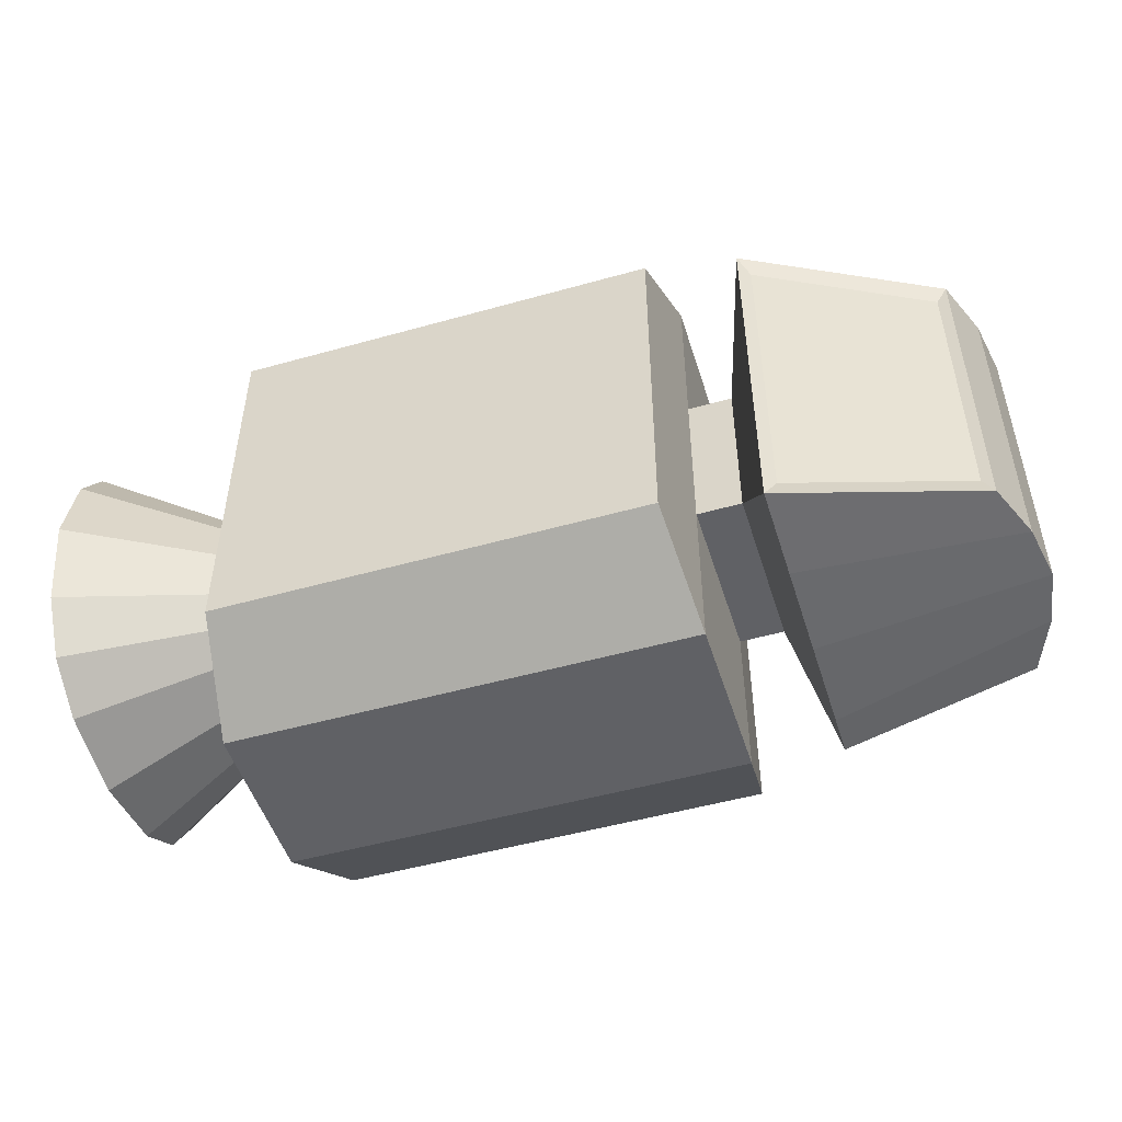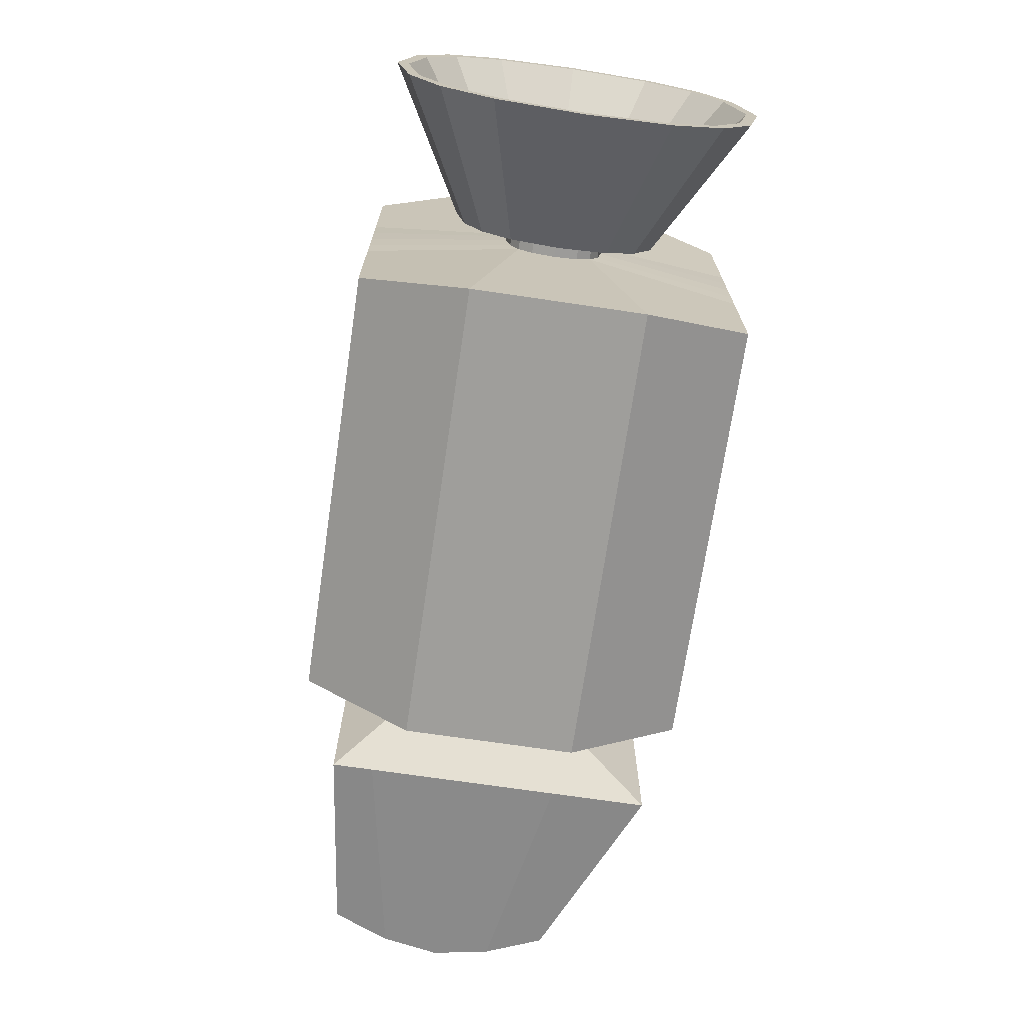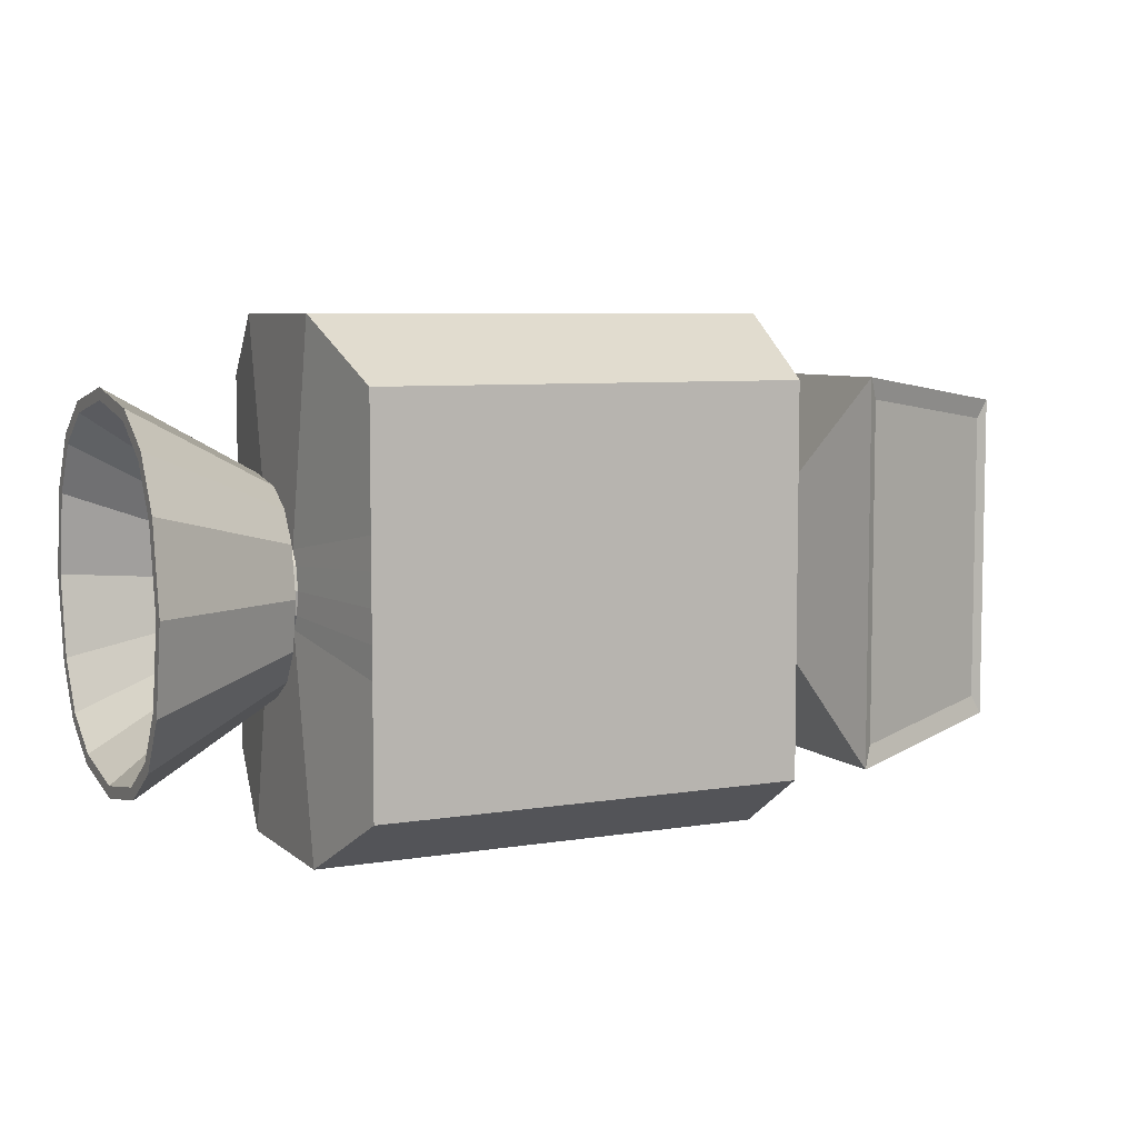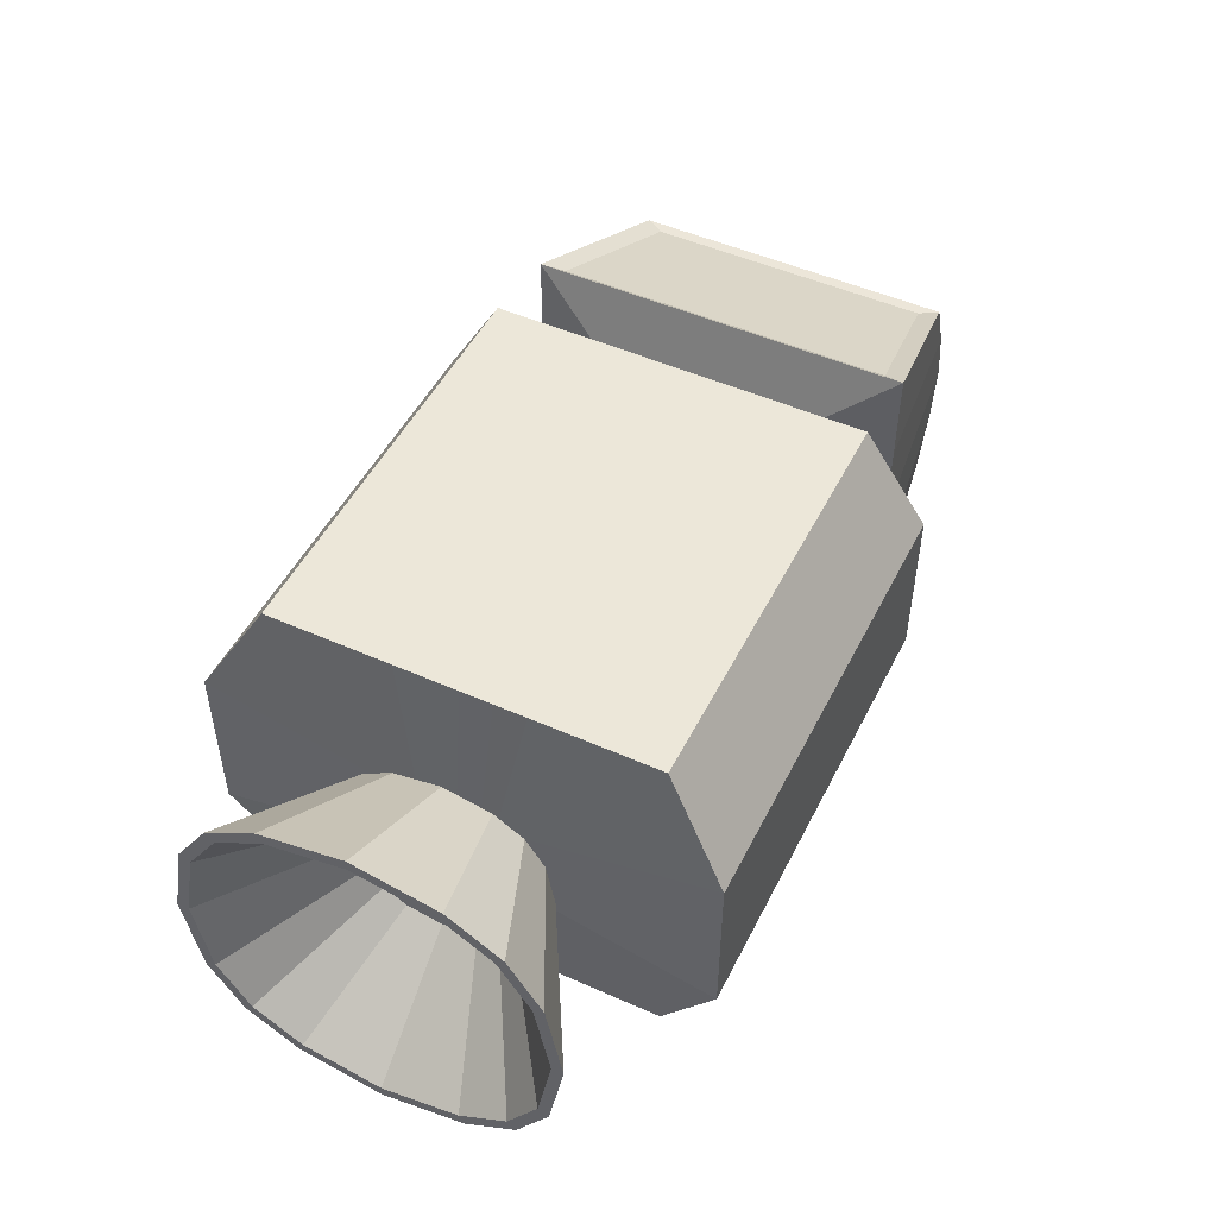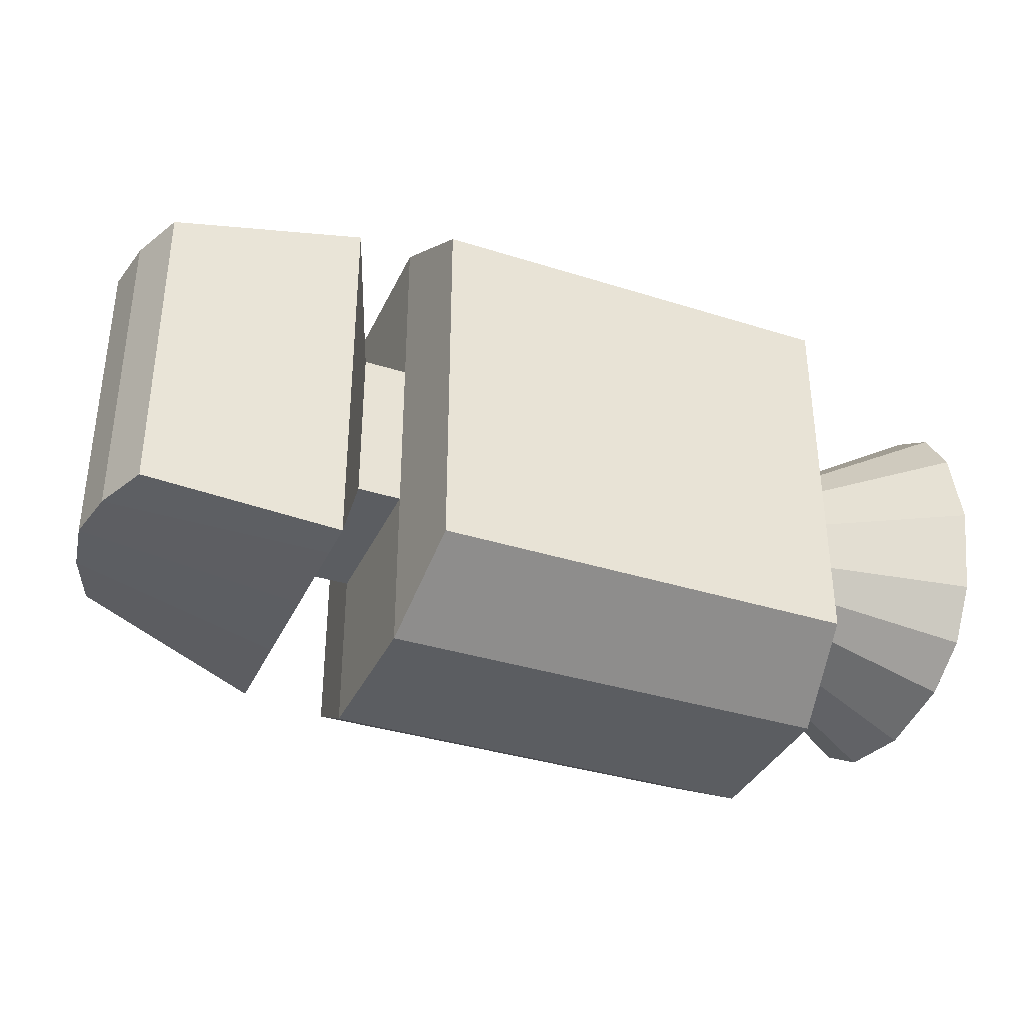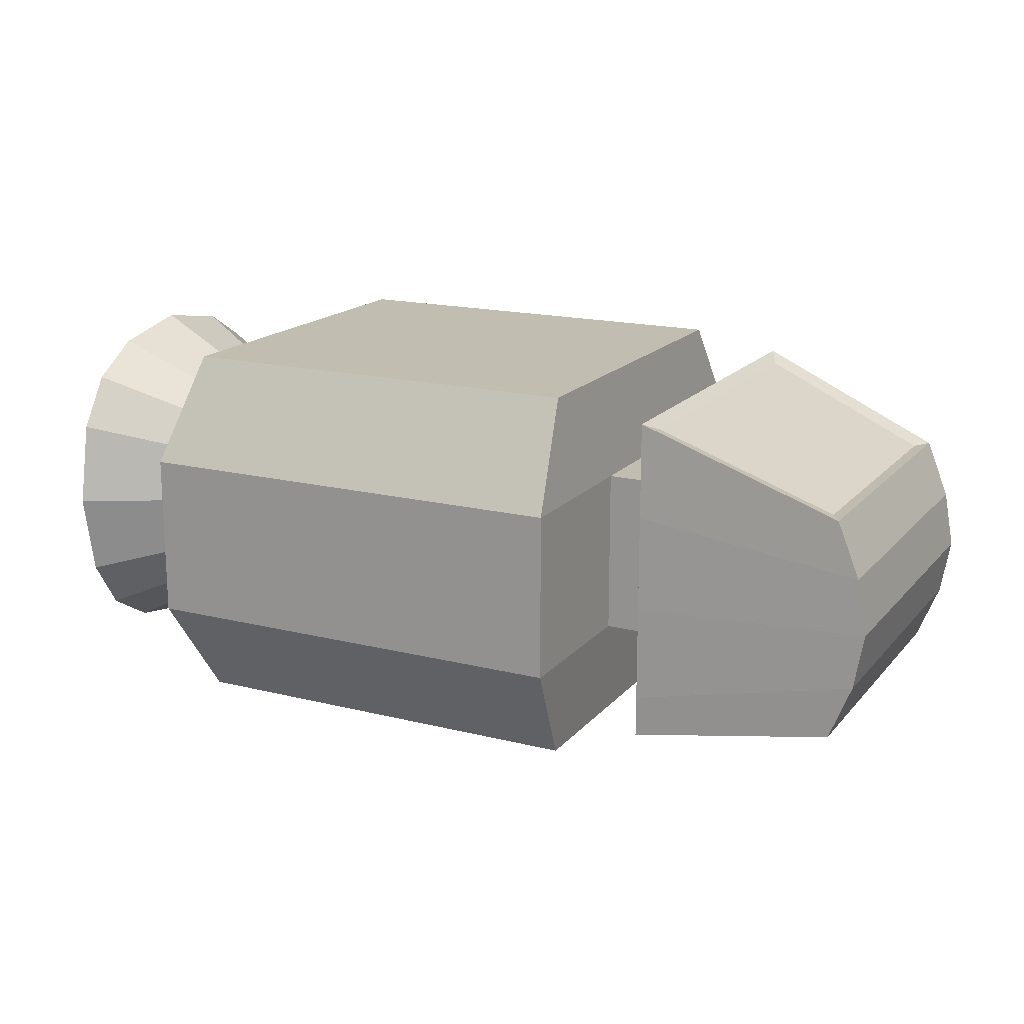
<metadata>
{"format":"obj","ext":"obj","renderer":"f3d","projection":"perspective","resolution":1024,"background":"white","views":[{"elev":-50.1,"azim":17.2,"up":"+Y"},{"elev":-70.8,"azim":-98.4,"up":"+Y"},{"elev":6.7,"azim":-25.7,"up":"+Y"},{"elev":49.6,"azim":-63.9,"up":"+Z"},{"elev":-36.0,"azim":157.4,"up":"+Y"},{"elev":16.9,"azim":26.8,"up":"+Z"}]}
</metadata>
<code>
o Cube
v 1.133 -1 1
v 1.133 -1 -1
v -1.113 -1 1
v -1.113 -1 -1
v 1.133 1 1
v 1.133 1 -1
v -1.113 1 1
v -1.113 1 -1
v 1.133 -0.3333 -1
v 1.133 0.3333 -1
v -1.113 -0.3333 1
v -1.113 0.3333 1
v -1.113 0.3333 -1
v -1.113 -0.3333 -1
v 1.133 0.3333 1
v 1.133 -0.3333 1
v 1.193 -1.326 0.4419
v 1.193 -1.326 -0.4419
v -1.213 1.326 -0.4419
v -1.213 1.326 0.4419
v -1.213 -1.326 0.4419
v -1.213 -1.326 -0.4419
v 1.193 1.326 0.4419
v 1.193 1.326 -0.4419
v 1.193 0.4419 0.4419
v 1.193 0.4419 -0.4419
v 1.193 -0.4419 0.4419
v 1.193 -0.4419 -0.4419
v -1.213 -0.1959 0.1959
v -1.213 -0.1959 -0.1959
v -1.213 0.1959 0.1959
v -1.213 0.1959 -0.1959
v 1.133 -0.1667 -1
v 1.133 0 -1
v 1.133 0.1667 -1
v -1.113 -0.1667 1
v -1.113 -0 1
v -1.113 0.1667 1
v -1.113 0.1667 -1
v -1.113 -0 -1
v -1.113 -0.1667 -1
v 1.133 0.1667 1
v 1.133 0 1
v 1.133 -0.1667 1
v -1.213 -0.121 -0.2421
v -1.213 -0 -0.2653
v -1.213 0.121 -0.2421
v -1.213 -0.121 0.2421
v -1.213 -0 0.2653
v -1.213 0.121 0.2421
v 1.193 0.221 -0.4419
v 1.193 0 -0.4419
v 1.193 -0.221 -0.4419
v 1.193 0.221 0.4419
v 1.193 0 0.4419
v 1.193 -0.221 0.4419
v 1.193 -1.326 0.221
v 1.193 -1.326 0
v 1.193 -1.326 -0.221
v -1.213 1.326 -0.221
v -1.213 1.326 -0
v -1.213 1.326 0.221
v -1.213 -1.326 0.221
v -1.213 -1.326 -0
v -1.213 -1.326 -0.221
v 1.193 1.326 0.221
v 1.193 1.326 0
v 1.193 1.326 -0.221
v 1.193 0.4419 0.221
v 1.193 0.4419 0
v 1.193 0.4419 -0.221
v 1.193 -0.4419 0.221
v 1.193 -0.4419 0
v 1.193 -0.4419 -0.221
v -1.213 -0.2433 0.1216
v -1.213 -0.2653 -0
v -1.213 -0.2433 -0.1216
v -1.213 0.2433 0.1216
v -1.213 0.2653 -0
v -1.213 0.2433 -0.1216
v 1.61 0 0.9134
v 1.61 0.5026 0.9134
v 1.61 -0.5026 -0.8079
v 1.61 0 -0.8079
v 1.61 0.5026 -0.8079
v 1.61 -1.005 -0.8079
v 1.61 -1.005 0.9134
v 1.61 1.005 -0.8079
v 1.61 1.005 0.9134
v -1.322 -0 0.2653
v -1.322 -0.121 0.2421
v -1.322 0.121 -0.2421
v -1.322 -0 -0.2653
v -1.322 -0.121 -0.2421
v -1.322 0.1959 -0.1959
v -1.322 0.1959 0.1959
v -1.322 -0.1959 -0.1959
v -1.322 -0.1959 0.1959
v -1.322 0.121 0.2421
v -1.322 -0.2433 0.1216
v -1.322 -0.2653 -0
v -1.322 -0.2433 -0.1216
v -1.322 0.2433 0.1216
v -1.322 0.2653 -0
v -1.322 0.2433 -0.1216
v -1.322 -0 0.5549
v -1.322 -0.2532 0.5064
v -1.322 0.2532 -0.5064
v -1.322 -0 -0.5549
v -1.322 -0.2532 -0.5064
v -1.322 0.4097 -0.4097
v -1.322 0.4097 0.4097
v -1.322 -0.4097 -0.4097
v -1.322 -0.4097 0.4097
v -1.322 0.2532 0.5064
v -1.322 -0.5089 0.2544
v -1.322 -0.5549 -0
v -1.322 -0.5089 -0.2544
v -1.322 0.5089 0.2544
v -1.322 0.5549 -0
v -1.322 0.5089 -0.2544
v -2.083 -0 0.982
v -2.083 -0.4481 0.8961
v -2.083 0.4481 -0.8961
v -2.083 -0 -0.982
v -2.083 -0.4481 -0.8961
v -2.083 0.725 -0.725
v -2.083 0.725 0.725
v -2.083 -0.725 -0.725
v -2.083 -0.725 0.725
v -2.083 0.4481 0.8961
v -2.083 -0.9005 0.4503
v -2.083 -0.982 -0
v -2.083 -0.9005 -0.4503
v -2.083 0.9005 0.4503
v -2.083 0.982 -0
v -2.083 0.9005 -0.4503
v -2.083 -0 0.9211
v -2.083 -0.4202 0.8405
v -2.083 0.4202 -0.8405
v -2.083 -0 -0.9211
v -2.083 -0.4202 -0.8405
v -2.083 0.68 -0.68
v -2.083 0.68 0.68
v -2.083 -0.68 -0.68
v -2.083 -0.68 0.68
v -2.083 0.4202 0.8405
v -2.083 -0.8446 0.4223
v -2.083 -0.9211 -0
v -2.083 -0.8446 -0.4223
v -2.083 0.8446 0.4223
v -2.083 0.9211 -0
v -2.083 0.8446 -0.4223
v -1.428 -0 0.4158
v -1.428 -0.1897 0.3794
v -1.428 0.1897 -0.3794
v -1.428 -0 -0.4158
v -1.428 -0.1897 -0.3794
v -1.428 0.307 -0.307
v -1.428 0.307 0.307
v -1.428 -0.307 -0.307
v -1.428 -0.307 0.307
v -1.428 0.1897 0.3794
v -1.428 -0.3813 0.1906
v -1.428 -0.4158 -0
v -1.428 -0.3813 -0.1906
v -1.428 0.3813 0.1906
v -1.428 0.4158 -0
v -1.428 0.3813 -0.1906
v 1.428 0.4419 0.4419
v 1.428 0.4419 -0.4419
v 1.428 -0.4419 0.4419
v 1.428 -0.4419 -0.4419
v 1.428 0.221 -0.4419
v 1.428 0 -0.4419
v 1.428 -0.221 -0.4419
v 1.428 0.221 0.4419
v 1.428 0 0.4419
v 1.428 -0.221 0.4419
v 1.428 0.4419 0.221
v 1.428 0.4419 0
v 1.428 0.4419 -0.221
v 1.428 -0.4419 0.221
v 1.428 -0.4419 0
v 1.428 -0.4419 -0.221
v 2.628 0.8595 0.4959
v 2.628 0.8595 -0.6795
v 2.628 -0.8595 0.4959
v 2.628 -0.8595 -0.6795
v 2.628 0.4297 -0.6795
v 2.628 0 -0.6795
v 2.628 -0.4297 -0.6795
v 2.628 0.4297 0.4959
v 2.628 0 0.4959
v 1.61 -0.5026 0.9134
v 1.61 1.005 0.4108
v 1.61 1.005 -0.09182
v 1.61 1.005 -0.5944
v 1.61 -1.005 0.4108
v 1.61 -1.005 -0.09182
v 1.61 -1.005 -0.5944
v 1.668 -0.4451 0.8643
v 2.57 0 0.4946
v 2.57 0.3805 0.4946
v 2.57 -0.7611 0.4946
v 2.57 0.7611 0.4946
v 1.668 0.8902 0.8643
v 1.668 -0.8902 0.8643
v 1.668 0.4451 0.8643
v 1.668 0 0.8643
v 2.628 -0.4297 0.4959
v 2.746 0.8595 0.202
v 2.798 0.8595 -0.09182
v 2.746 0.8595 -0.3857
v 2.746 -0.8595 0.202
v 2.798 -0.8595 -0.09182
v 2.746 -0.8595 -0.3857
v 2.746 0.4297 0.202
v 2.798 0.4297 -0.09182
v 2.746 0.4297 -0.3857
v 2.746 0 0.202
v 2.798 0 -0.09182
v 2.746 0 -0.3857
v 2.746 -0.4297 0.202
v 2.798 -0.4297 -0.09182
v 2.746 -0.4297 -0.3857
v 2.57 -0.3805 0.4946
f 15 5 7 12
f 31 12 7 20
f 20 7 5 23
f 9 2 4 14
f 17 1 3 21
f 27 16 1 17
f 23 5 15 25
f 56 44 16 27
f 6 10 13 8
f 33 9 14 41
f 21 3 11 29
f 50 38 12 31
f 1 16 11 3
f 42 15 12 38
f 39 47 32 13
f 49 50 99 90
f 4 22 30 14
f 63 21 29 75
f 33 53 28 9
f 54 55 178 177
f 6 24 26 10
f 66 23 25 69
f 9 28 18 2
f 72 27 17 57
f 2 18 22 4
f 57 17 21 63
f 8 19 24 6
f 62 20 23 66
f 13 32 19 8
f 78 31 20 62
f 26 71 182 171
f 25 54 177 170
f 73 74 185 184
f 10 26 51 35
f 35 51 52 34
f 34 52 53 33
f 50 31 96 99
f 29 48 91 98
f 79 80 105 104
f 14 30 45 41
f 41 45 46 40
f 40 46 47 39
f 16 44 36 11
f 44 43 37 36
f 43 42 38 37
f 29 11 36 48
f 48 36 37 49
f 49 37 38 50
f 10 35 39 13
f 35 34 40 39
f 34 33 41 40
f 25 15 42 54
f 54 42 43 55
f 55 43 44 56
f 31 78 103 96
f 30 77 102 97
f 78 79 104 103
f 45 30 97 94
f 46 45 94 93
f 47 46 93 92
f 80 32 95 105
f 32 47 92 95
f 75 29 98 100
f 53 52 175 176
f 72 73 184 183
f 52 51 174 175
f 56 27 172 179
f 27 72 183 172
f 51 26 171 174
f 71 70 181 182
f 28 53 176 173
f 70 69 180 181
f 32 80 60 19
f 80 79 61 60
f 79 78 62 61
f 19 60 68 24
f 60 61 67 68
f 61 62 66 67
f 18 59 65 22
f 59 58 64 65
f 58 57 63 64
f 28 74 59 18
f 74 73 58 59
f 73 72 57 58
f 24 68 71 26
f 68 67 70 71
f 67 66 69 70
f 74 28 173 185
f 69 25 170 180
f 55 56 179 178
f 22 65 77 30
f 65 64 76 77
f 64 63 75 76
f 48 49 90 91
f 98 91 107 114
f 77 76 101 102
f 76 75 100 101
f 106 115 131 122
f 91 90 106 107
f 90 99 115 106
f 105 95 111 121
f 96 103 119 112
f 97 102 118 113
f 101 100 116 117
f 102 101 117 118
f 95 92 108 111
f 104 105 121 120
f 100 98 114 116
f 94 97 113 110
f 92 93 109 108
f 93 94 110 109
f 103 104 120 119
f 99 96 112 115
f 127 124 140 143
f 112 119 135 128
f 117 116 132 133
f 118 117 133 134
f 120 121 137 136
f 116 114 130 132
f 119 120 136 135
f 108 109 125 124
f 113 118 134 129
f 109 110 126 125
f 111 108 124 127
f 115 112 128 131
f 107 106 122 123
f 110 113 129 126
f 114 107 123 130
f 121 111 127 137
f 148 146 162 164
f 131 128 144 147
f 123 122 138 139
f 126 129 145 142
f 130 123 139 146
f 137 127 143 153
f 122 131 147 138
f 128 135 151 144
f 133 132 148 149
f 134 133 149 150
f 136 137 153 152
f 132 130 146 148
f 135 136 152 151
f 124 125 141 140
f 129 134 150 145
f 125 126 142 141
f 161 166 165 164 162 155 154 163 160 167 168 169 159 156 157 158
f 151 152 168 167
f 140 141 157 156
f 145 150 166 161
f 141 142 158 157
f 143 140 156 159
f 147 144 160 163
f 139 138 154 155
f 142 145 161 158
f 146 139 155 162
f 153 143 159 169
f 138 147 163 154
f 144 151 167 160
f 149 148 164 165
f 150 149 165 166
f 152 153 169 168
f 176 175 84 83
f 180 170 89 196
f 175 174 85 84
f 174 171 88 85
f 184 185 201 200
f 179 172 87 195
f 183 184 200 199
f 173 176 83 86
f 178 179 195 81
f 172 183 199 87
f 185 173 86 201
f 177 178 81 82
f 182 181 197 198
f 171 182 198 88
f 170 177 82 89
f 181 180 196 197
f 86 83 192 189
f 200 201 217 216
f 194 193 204 203
f 199 200 216 215
f 81 195 202 210
f 85 88 187 190
f 87 199 215 188
f 87 188 205 208
f 198 197 213 214
f 84 85 190 191
f 197 196 212 213
f 83 84 191 192
f 196 89 186 212
f 88 198 214 187
f 186 89 207 206
f 201 86 189 217
f 224 211 188 215
f 212 186 193 218
f 218 193 194 221
f 221 194 211 224
f 191 223 226 192
f 223 222 225 226
f 222 221 224 225
f 190 220 223 191
f 220 219 222 223
f 219 218 221 222
f 187 214 220 190
f 214 213 219 220
f 213 212 218 219
f 192 226 217 189
f 226 225 216 217
f 225 224 215 216
f 202 208 205 227
f 210 202 227 203
f 209 210 203 204
f 207 209 204 206
f 89 82 209 207
f 211 194 203 227
f 188 211 227 205
f 195 87 208 202
f 82 81 210 209
f 193 186 206 204

</code>
